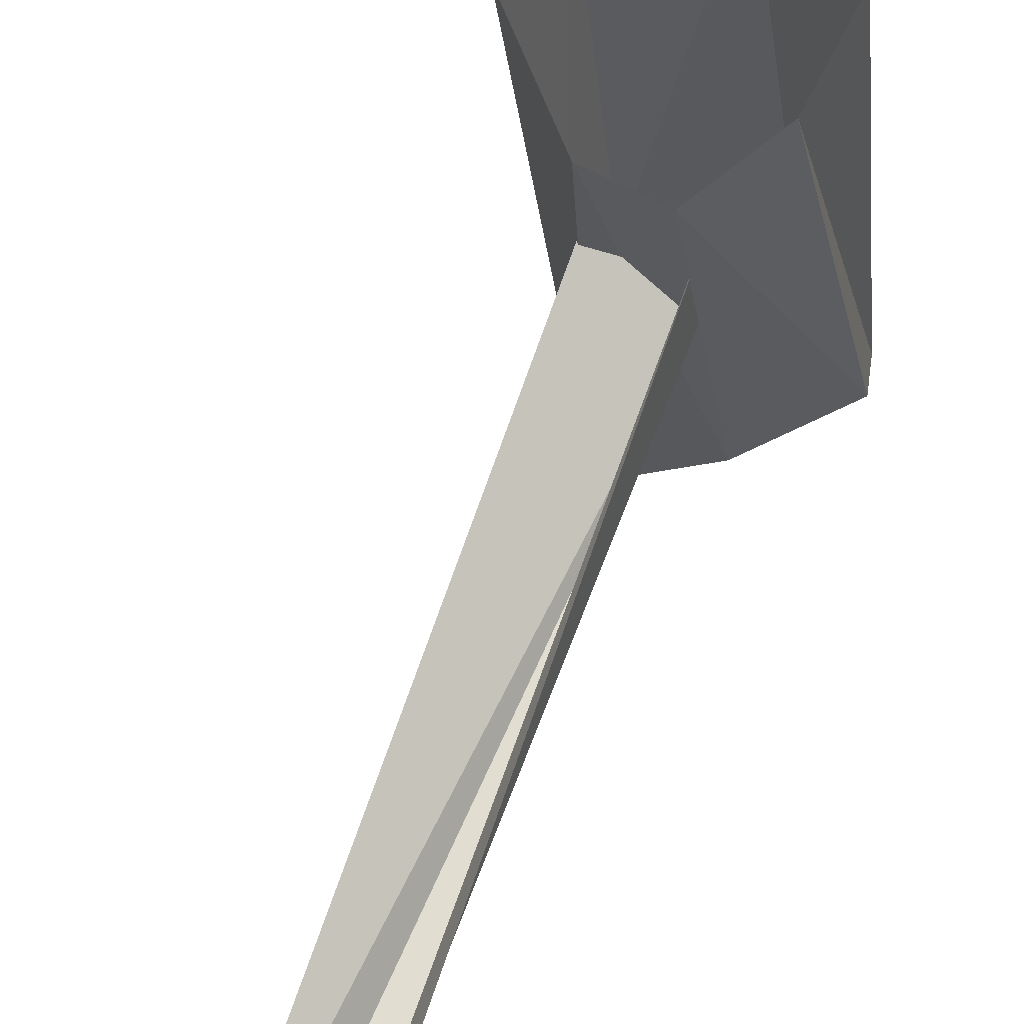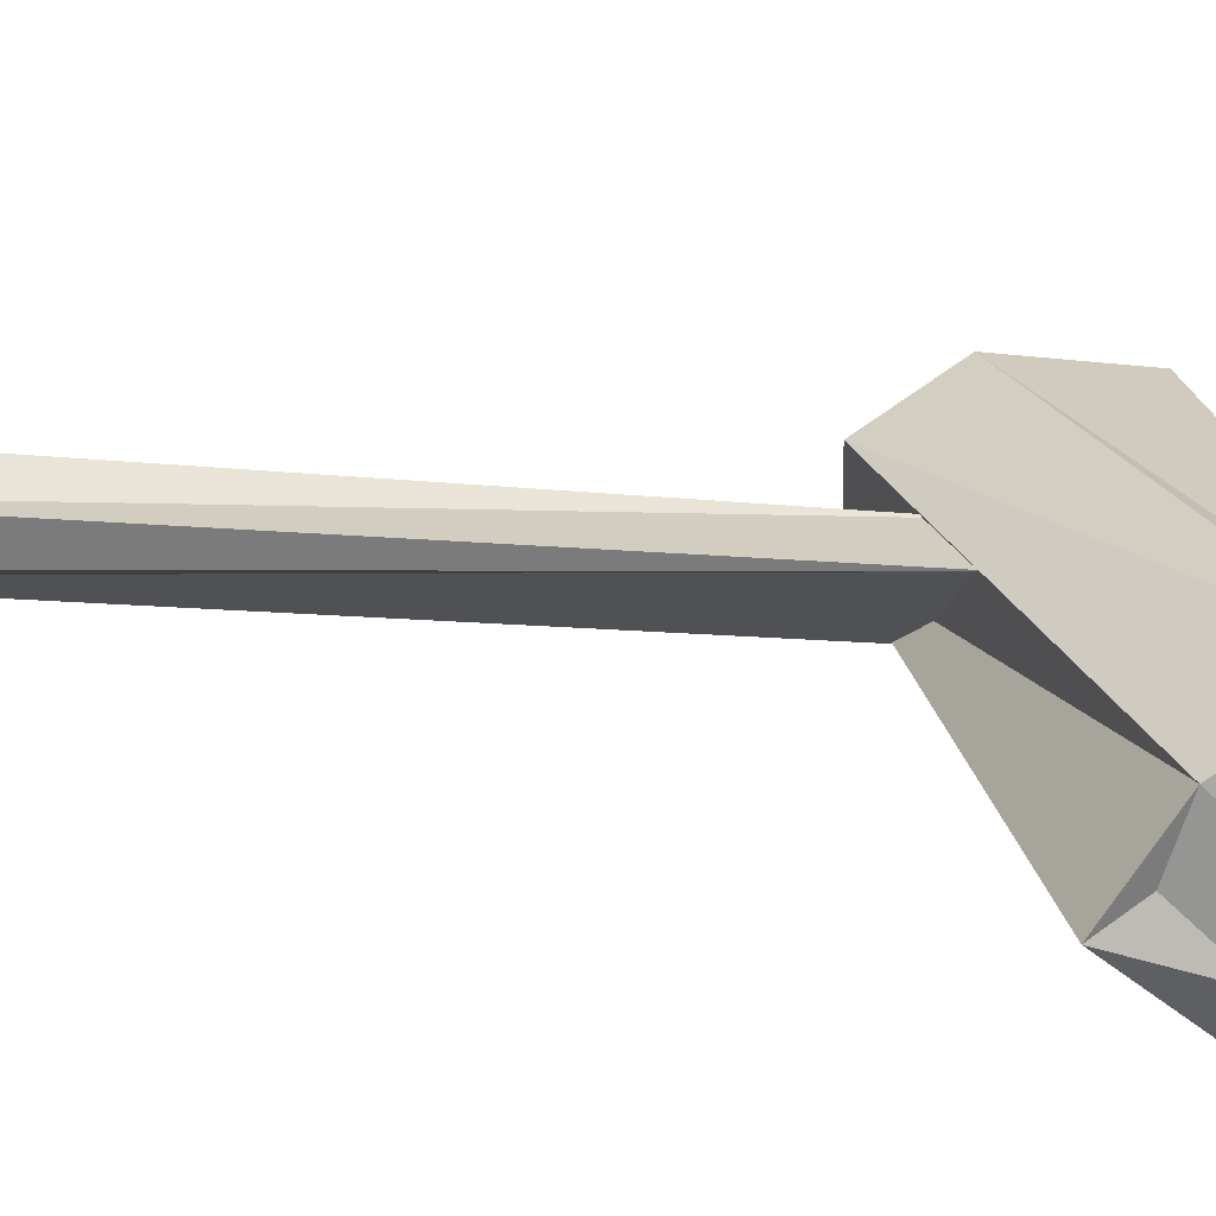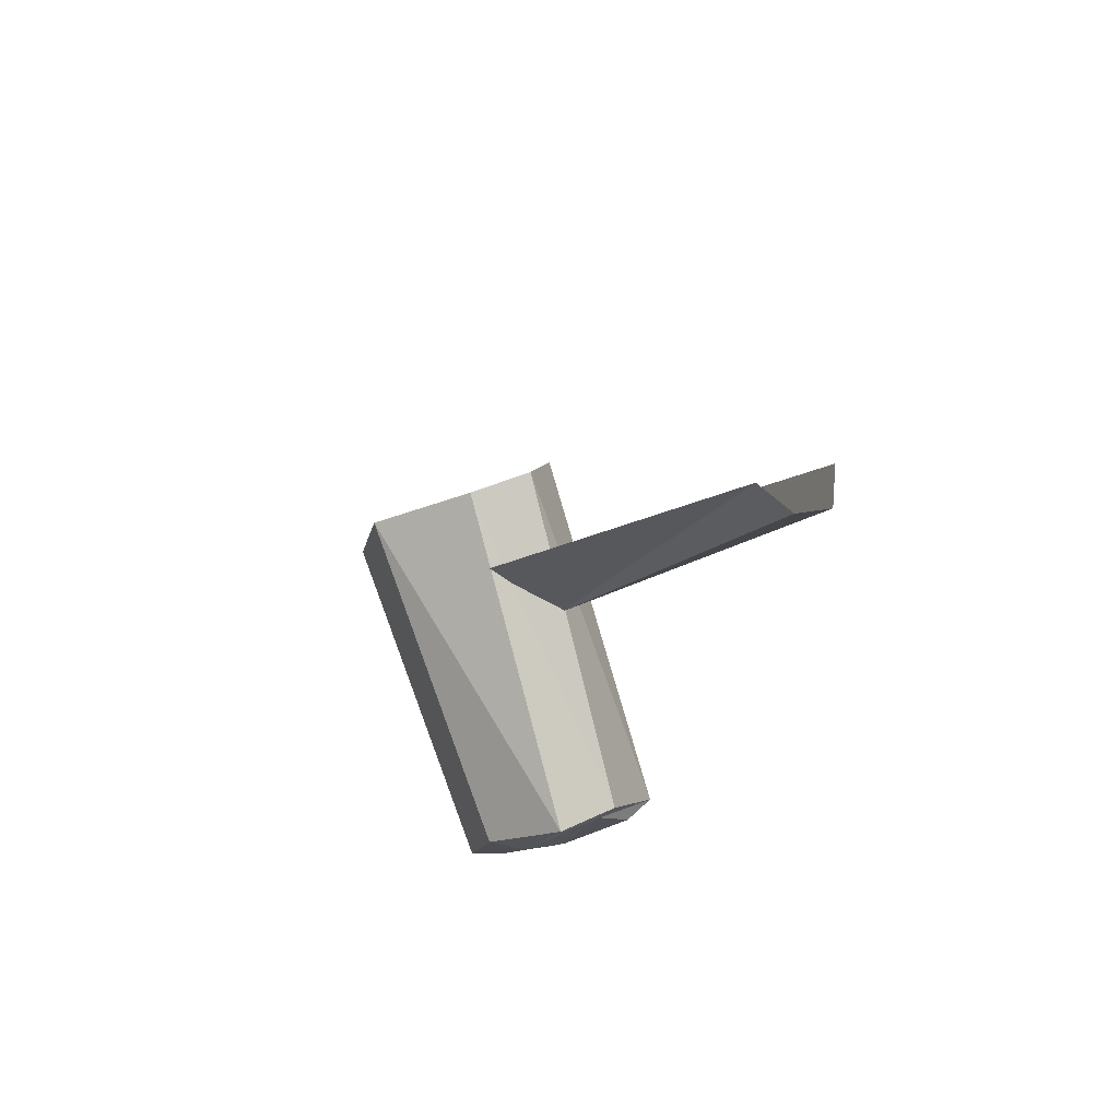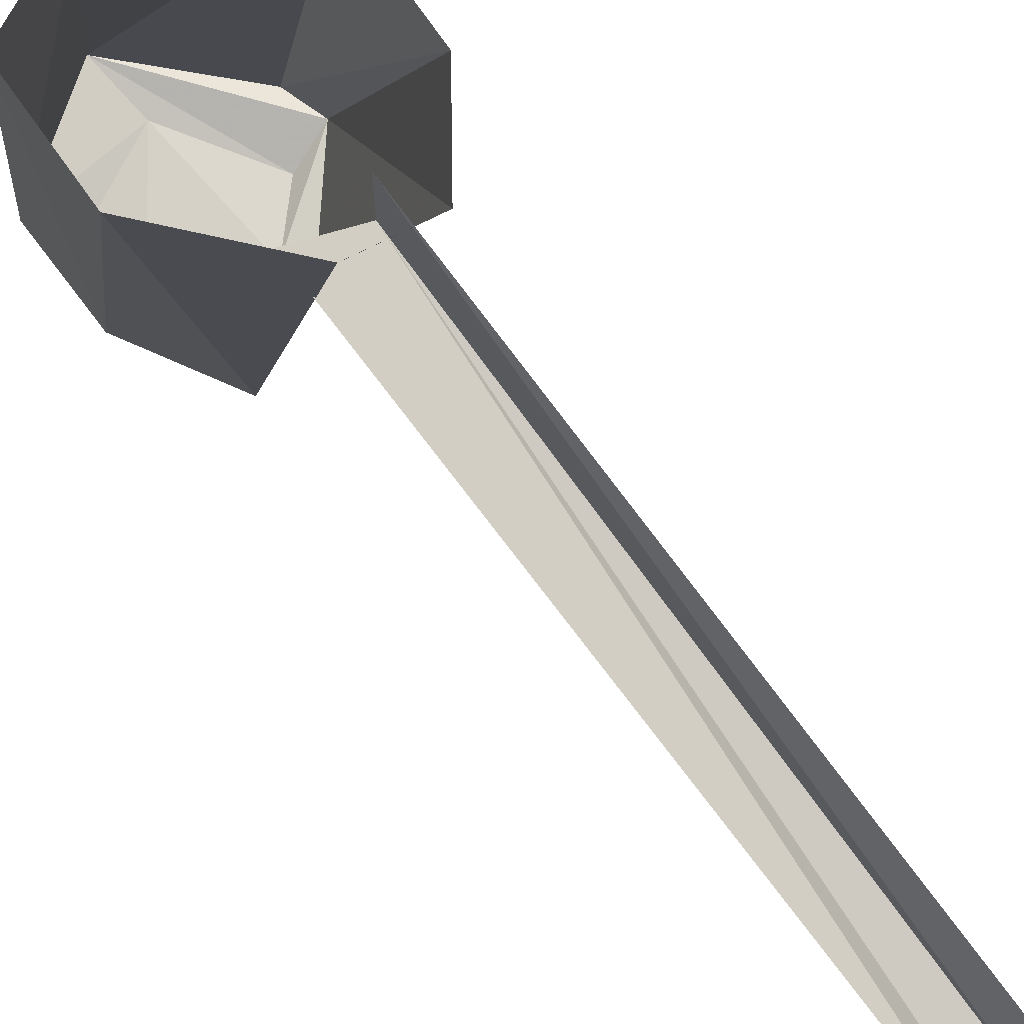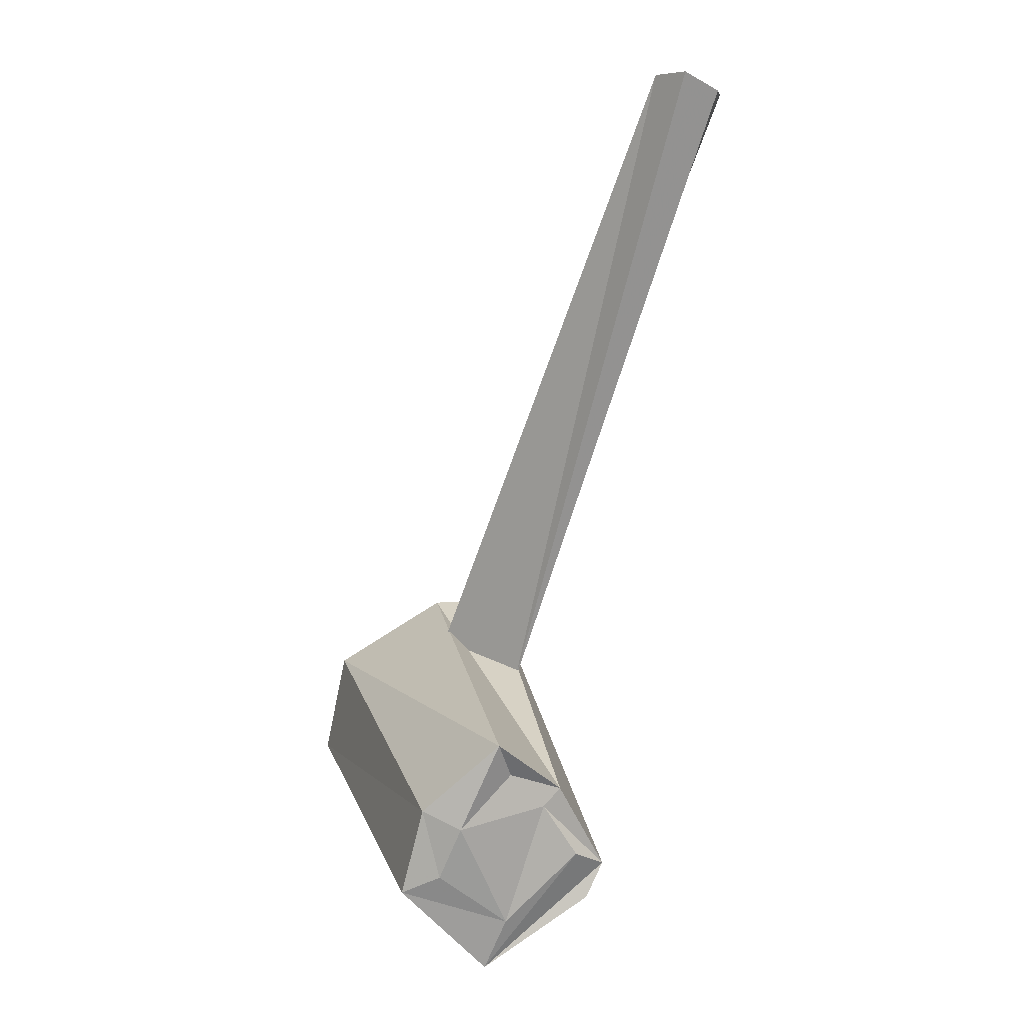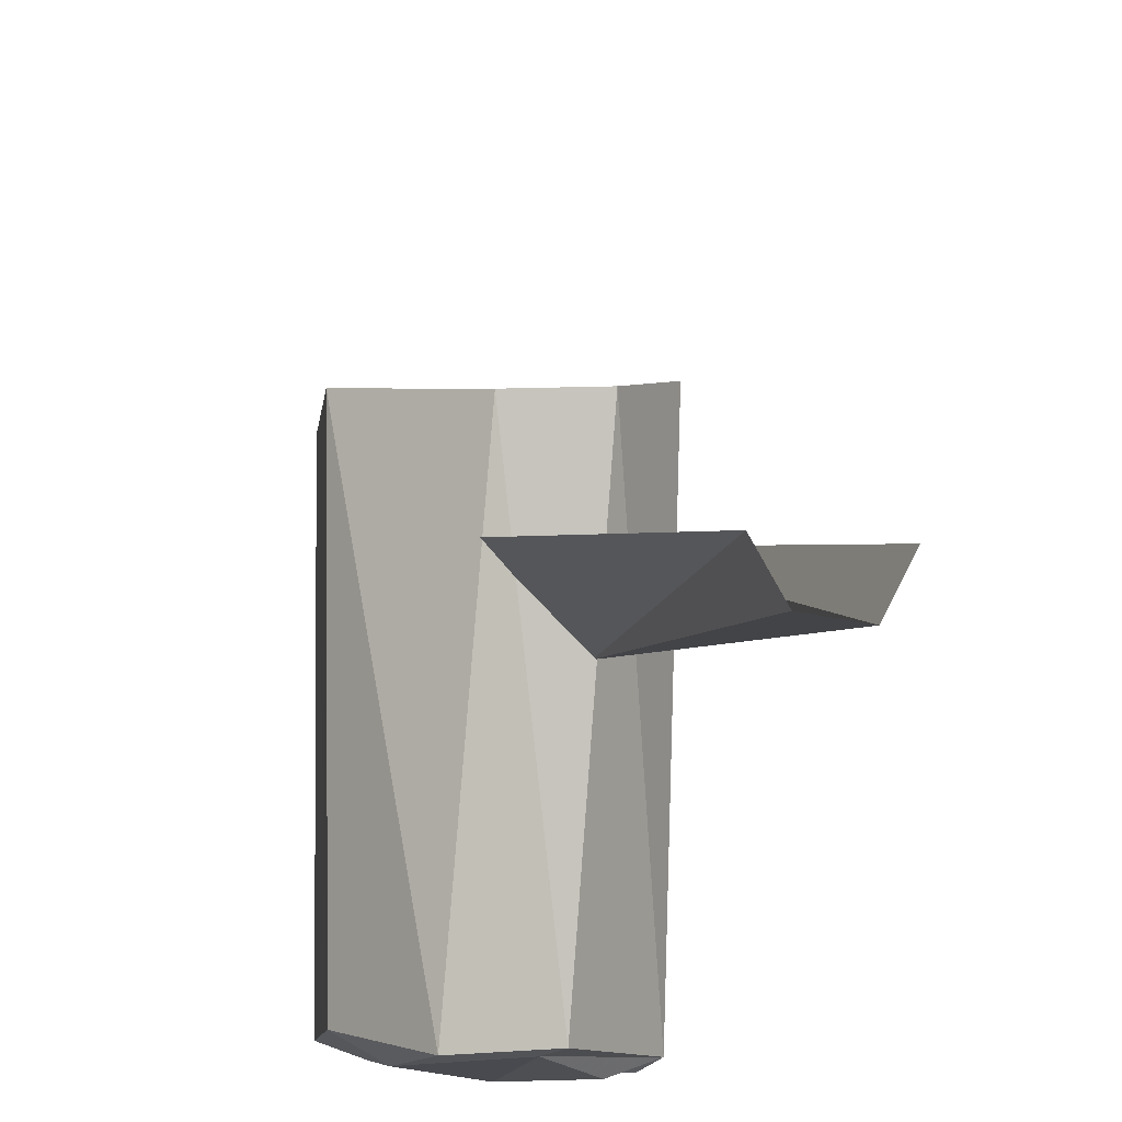
<metadata>
{"format":"obj","ext":"obj","renderer":"f3d","projection":"perspective","resolution":1024,"background":"white","views":[{"elev":47.8,"azim":34.8,"up":"+Y"},{"elev":-67.3,"azim":91.0,"up":"+Y"},{"elev":66.9,"azim":-20.9,"up":"+Z"},{"elev":71.1,"azim":-27.1,"up":"+Y"},{"elev":6.1,"azim":-17.3,"up":"+Z"},{"elev":-22.3,"azim":2.8,"up":"+Y"}]}
</metadata>
<code>
v -0.07812 0.125 -0.6797
v -0.07031 0.2891 -0.6094
v -0.08594 0.2734 -0.5781
v -0.1016 0.1172 -0.6406
v -0.1094 0.1172 -0.6484
v -0.09375 0.1172 -0.6719
v -0.1328 0.1328 -0.7266
v -0.08594 0.125 -0.6953
v -0.07812 0.2969 -0.6562
v -0.1328 0.2891 -0.6875
v -0.1719 0.1328 -0.6875
v -0.1719 0.2969 -0.6562
v -0.1641 0.125 -0.6484
v -0.1641 0.2891 -0.6094
v -0.1328 0.1094 -0.6172
v -0.1172 0.2734 -0.5781
v -0.09375 0.2109 -0.6094
v -0.03125 0.1094 -0.3281
v -0.04688 0.1094 -0.3203
v -0.05469 0.125 -0.3203
v -0.125 0.2422 -0.6016
v -0.09375 0.2422 -0.6094
v -0.02344 0.125 -0.3281
v -0.1484 0.1172 -0.6562
v -0.125 0.125 -0.7031
v -0.1562 0.125 -0.6797
v -0.125 0.1172 -0.6328
f 1 2 3
f 1 3 4
f 1 4 5
f 1 5 6
f 1 6 7
f 1 7 8
f 1 8 2
f 2 8 9
f 9 8 7
f 9 7 10
f 10 7 11
f 10 11 12
f 12 11 13
f 12 13 14
f 14 13 15
f 14 15 16
f 16 15 4
f 16 4 3
f 17 18 19
f 17 19 20
f 17 20 21
f 18 17 22
f 18 22 23
f 6 25 7
f 7 25 11
f 11 25 26
f 11 26 13
f 13 26 24
f 13 24 15
f 15 24 27
f 15 27 4
f 4 27 5
f 5 24 25
f 5 25 6
f 5 27 24
f 24 26 25

</code>
